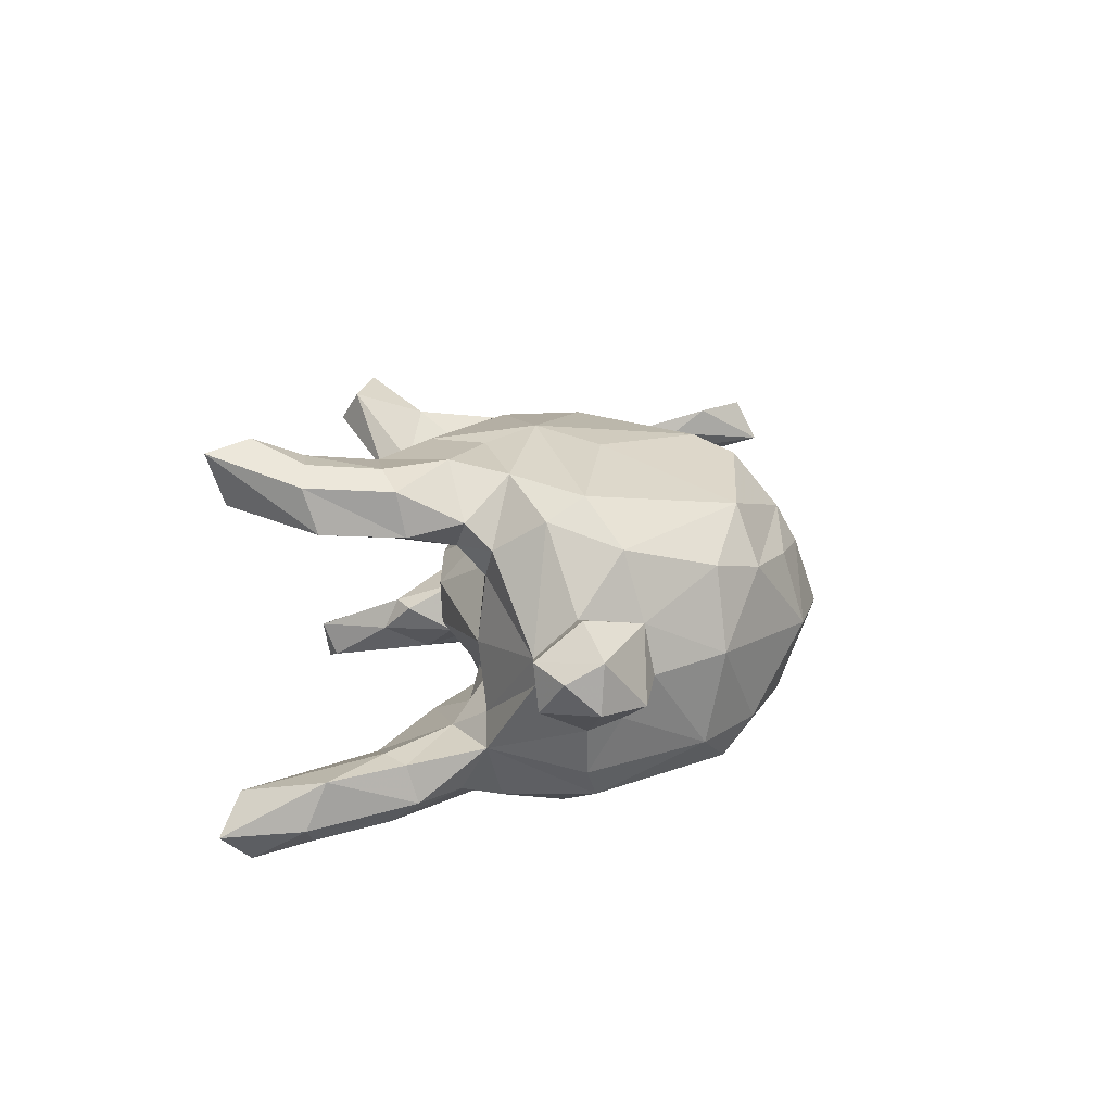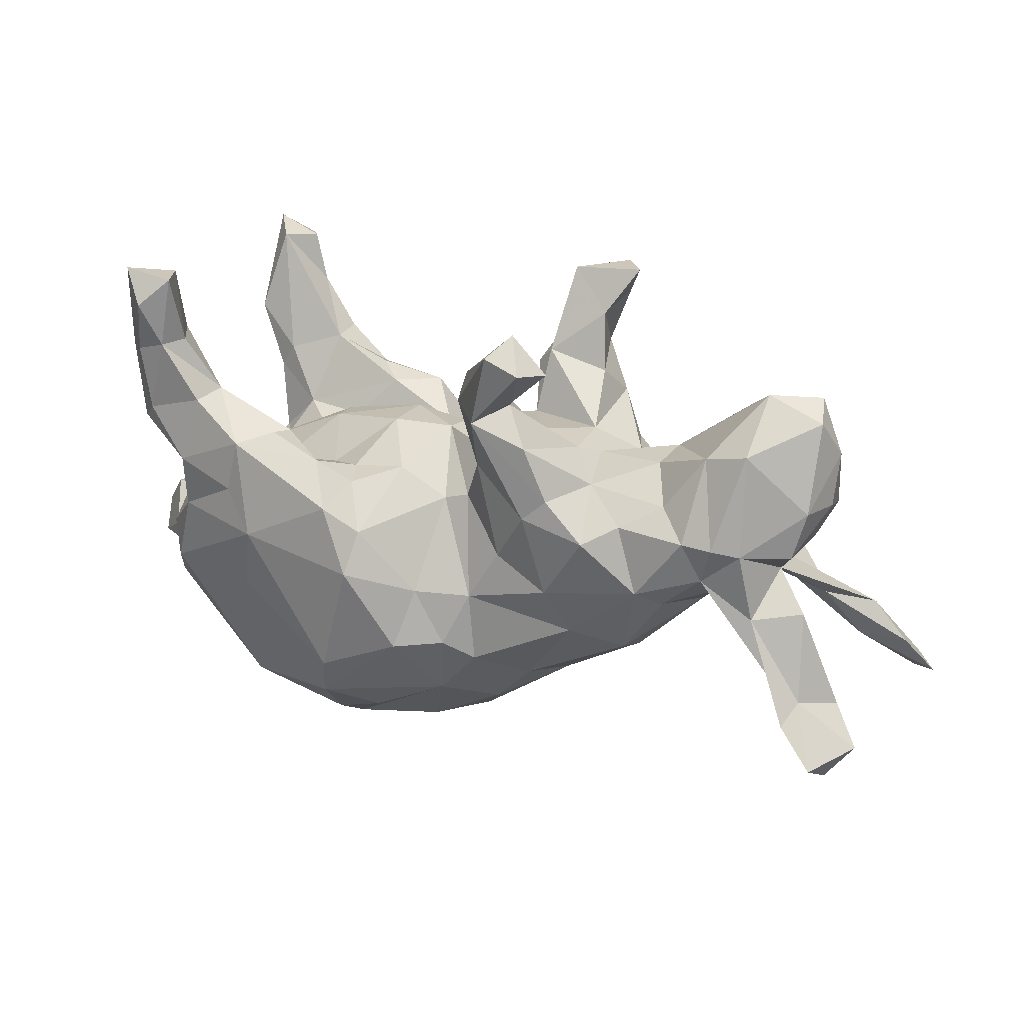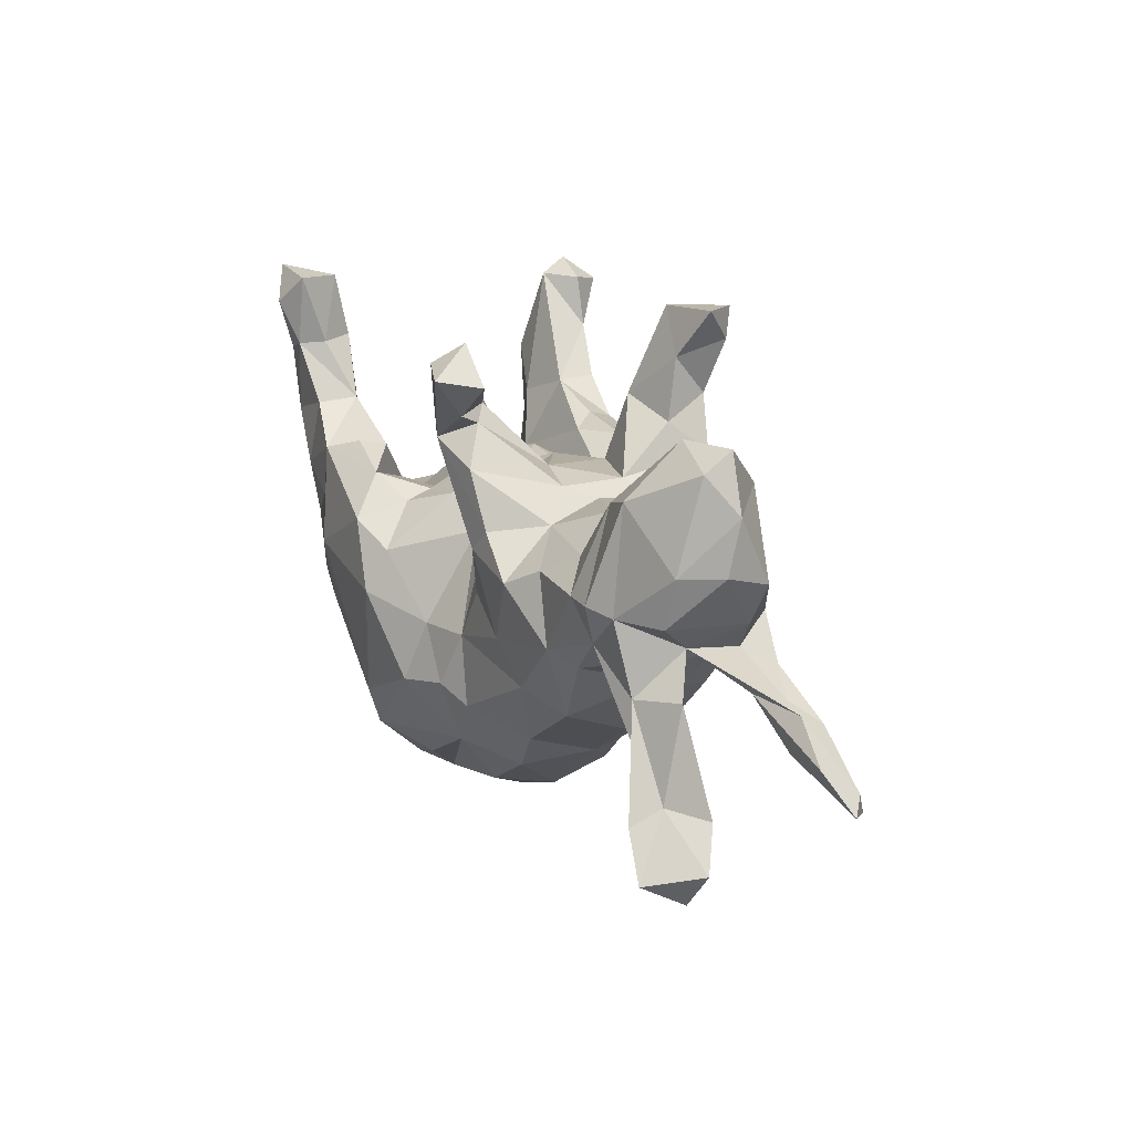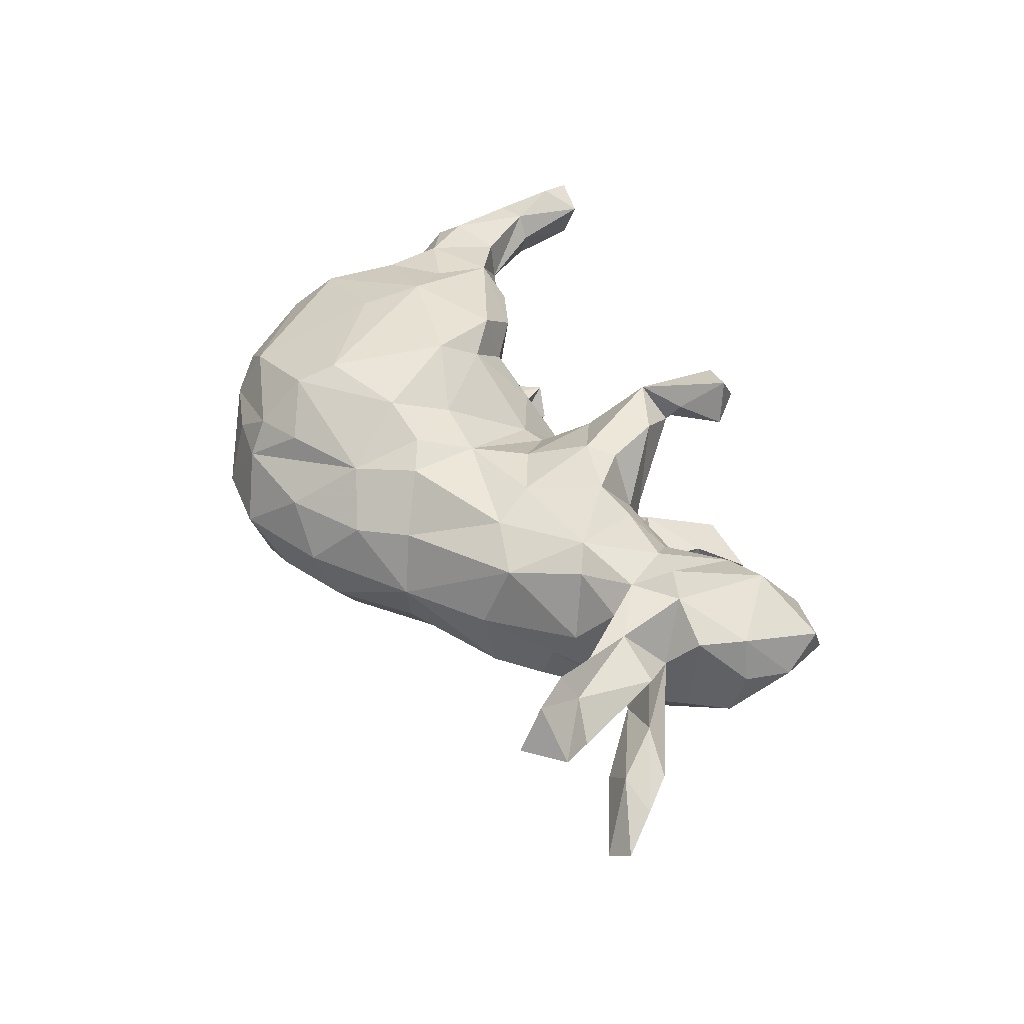
<metadata>
{"format":"obj","ext":"obj","renderer":"f3d","projection":"perspective","resolution":1024,"background":"white","views":[{"elev":14.8,"azim":-83.6,"up":"+Z"},{"elev":20.2,"azim":29.0,"up":"+Y"},{"elev":14.1,"azim":67.6,"up":"+Y"},{"elev":37.3,"azim":62.0,"up":"+Z"}]}
</metadata>
<code>
v 0.8059 -0.1724 -0.1158
v 0.7729 -0.1537 -0.1393
v 0.7664 -0.1166 -0.08418
v 0.7414 -0.2497 0.06235
v 0.7617 -0.1842 -0.1512
v 0.6996 -0.1924 0.03765
v 0.6528 -0.1812 0.0877
v 0.6966 -0.3043 0.07258
v 0.6233 -0.06426 -0.1082
v 0.6402 -0.04267 -0.04641
v 0.6641 0.2039 -0.0145
v 0.6299 0.2878 -0.01677
v 0.6462 0.1062 -0.06536
v 0.6424 -0.04442 0.05608
v 0.6917 -0.1154 -0.07831
v 0.646 0.1257 0.07039
v 0.6487 0.2616 0.03338
v 0.6599 0.1234 0.001901
v 0.6942 -0.2691 0.1405
v 0.649 -0.09597 -0.1522
v 0.6446 -0.1712 0.05978
v 0.6248 0.05246 0.07538
v 0.6148 0.04658 -0.0542
v 0.6364 -0.1107 -0.126
v 0.5555 0.2132 0.1051
v 0.6425 -0.2069 0.1328
v 0.7127 -0.05726 -0.08198
v 0.5679 0.001777 -0.06412
v 0.612 -0.1544 0.09452
v 0.5492 0.04461 -0.111
v 0.5902 0.01427 0.02666
v 0.5713 -0.05409 0.09705
v 0.5576 0.2249 -0.08585
v 0.6056 -0.04916 0.04667
v 0.518 0.06583 0.1434
v 0.5708 -0.002809 -0.00763
v 0.5565 0.05487 0.1188
v 0.5106 0.07535 -0.1322
v 0.5736 -0.007407 0.02549
v 0.4975 -0.02708 0.07223
v 0.5533 -0.02896 -0.0822
v 0.5552 0.2911 0.02015
v 0.4938 0.00521 0.1211
v 0.5014 -0.02324 -0.06296
v 0.4235 0.1046 -0.1103
v 0.4694 0.06888 0.1442
v 0.5015 0.01102 -0.1101
v 0.5154 0.2616 -0.03444
v 0.4836 0.1965 0.09252
v 0.4217 0.1116 0.109
v 0.4236 -0.09625 -0.03276
v 0.3962 -0.1008 -0.09776
v 0.4523 -0.07067 0.008826
v 0.3551 -0.1418 0.1028
v 0.4269 -0.04855 0.1149
v 0.3925 0.1755 -0.01096
v 0.409 0.003384 -0.1417
v 0.3616 0.07877 0.146
v 0.385 0.1609 0.04581
v 0.3931 -0.02703 0.1482
v 0.2898 0.1244 0.09975
v 0.2407 -0.04887 0.166
v 0.2575 -0.1064 -0.149
v 0.2526 0.1141 0.1851
v 0.2849 0.1253 -0.09804
v 0.2529 0.3216 0.1856
v 0.3318 -0.1557 -0.09563
v 0.1986 0.3801 0.1936
v 0.2498 0.1258 -0.1674
v 0.2654 0.1522 0.01516
v 0.2382 0.4112 -0.1745
v 0.2005 0.2743 0.2011
v 0.3135 0.05218 0.1818
v 0.3368 -0.1787 0.002416
v 0.2474 0.1705 0.06402
v 0.311 0.05862 -0.1736
v 0.2195 0.1998 0.1965
v 0.2137 0.1981 -0.1854
v 0.1799 0.2597 0.1686
v 0.1922 0.339 -0.1401
v 0.2024 0.3637 -0.2175
v 0.2398 0.3338 0.2547
v 0.1988 -0.2554 -0.008487
v 0.2006 0.2441 -0.1248
v 0.2744 -0.1167 0.1404
v 0.1772 0.2803 -0.1936
v 0.1727 0.1875 0.05657
v 0.1956 0.4128 -0.2262
v 0.2269 0.1714 -0.04007
v 0.1735 0.3498 0.2379
v 0.2016 0.09586 -0.1853
v 0.1323 0.4092 -0.1513
v 0.1375 0.2354 0.2174
v 0.1036 -0.0797 0.1708
v 0.1542 -0.228 -0.1003
v 0.1426 0.2822 0.1481
v 0.146 0.2323 -0.187
v 0.2145 0.08114 0.1924
v 0.1316 0.3867 -0.2035
v 0.1123 0.2759 -0.09811
v 0.1079 0.2978 -0.147
v 0.09638 0.237 0.1084
v 0.1714 -0.2348 0.08656
v 0.1998 -0.0227 -0.1645
v 0.03274 0.1755 -0.00893
v 0.0803 0.2897 0.131
v 0.1117 0.1445 0.1536
v 0.08922 0.1815 -0.141
v 0.1337 0.01786 -0.1482
v 0.1041 -0.2989 0.0746
v 0.07299 0.2461 0.1478
v 0.155 -7e-06 0.1648
v 0.08669 0.2521 -0.1057
v 0.1113 -0.1908 0.1664
v 0.1111 -0.07769 -0.1682
v 0.1014 0.1465 0.09274
v 0.1033 0.175 -0.06419
v 0.07358 0.07104 -0.1108
v 0.07186 0.07496 0.1166
v 0.1232 -0.1814 -0.1655
v 0.007662 0.07553 -0.1179
v 0.04352 -0.3585 -0.004948
v 0.0526 -0.3217 -0.08954
v 0.03617 -0.09647 -0.195
v 0.06566 -0.1638 0.1929
v 0.02969 0.06283 0.1177
v 0.000932 0.1366 -0.05439
v -0.01019 -0.174 0.2258
v -0.01902 -0.3613 0.07337
v 0.03203 -0.2819 -0.1404
v -0.04701 0.1076 0.1293
v -0.00875 0.1577 0.03184
v -0.08873 0.02907 -0.248
v -0.07575 -0.02762 -0.2601
v -0.1535 -0.2862 0.2221
v 0.03759 -0.2672 0.1498
v -0.06553 0.09759 -0.1526
v 0.003752 -0.1686 -0.2211
v 0.01532 -0.07981 0.1964
v -0.0468 -0.3775 -0.0701
v -0.07079 0.01995 0.2312
v -0.1135 0.08616 0.1817
v -0.176 0.02612 -0.2747
v -0.1339 -0.2373 -0.2438
v -0.07095 -0.1396 -0.254
v -0.1219 0.09813 -0.1545
v -0.1765 0.1546 -0.2132
v -0.1111 0.1615 -0.03417
v -0.08856 -0.3262 0.1547
v -0.1996 -0.1293 -0.2606
v -0.1561 0.127 0.2189
v -0.1156 0.06318 0.2648
v -0.2352 0.1442 0.03167
v -0.2184 0.08448 -0.0843
v -0.1086 0.1588 0.04653
v -0.1353 0.09779 0.135
v -0.07948 -0.04589 0.2641
v -0.1614 -0.381 0.09282
v -0.1383 -0.225 0.2453
v -0.1164 -0.4125 -0.01062
v -0.2884 0.1466 0.2607
v -0.2003 0.08356 0.09862
v -0.1766 -0.2919 -0.2198
v -0.2602 -0.002895 0.2782
v -0.242 0.1544 -0.1641
v -0.1994 0.1415 -0.2513
v -0.1728 -0.3592 -0.1359
v -0.238 0.1549 0.1752
v -0.3019 0.09086 -0.1295
v -0.2461 0.1394 -0.0266
v -0.2901 0.1736 -0.2063
v -0.2449 -0.3952 -0.009561
v -0.3249 0.06177 0.08432
v -0.326 0.065 -0.2539
v -0.2494 -0.3644 0.09562
v -0.2394 0.1633 0.22
v -0.2754 -0.005942 -0.2707
v -0.1703 -0.3517 0.1479
v -0.2818 -0.09908 0.2564
v -0.4033 0.1006 -0.1322
v -0.4183 0.08924 0.137
v -0.2807 0.08947 0.136
v -0.309 0.06368 0.2608
v -0.3185 0.1586 -0.2554
v -0.3746 0.2058 0.247
v -0.3979 -0.05826 -0.2415
v -0.4101 0.02811 -0.2329
v -0.372 0.2119 0.1831
v -0.3486 -0.3295 0.1005
v -0.3326 -0.3263 -0.1267
v -0.4118 0.3014 0.2225
v -0.465 0.1833 0.2538
v -0.3344 -0.2848 -0.1872
v -0.4294 0.04668 0.09863
v -0.4292 0.2981 0.2625
v -0.4512 -0.09379 0.2199
v -0.4458 0.3074 0.1721
v -0.3871 0.2198 -0.2513
v -0.462 0.1886 -0.1583
v -0.4478 0.4073 0.1929
v -0.4093 0.409 0.2597
v -0.4191 -0.2735 0.1192
v -0.3156 -0.2958 0.1836
v -0.4327 -0.2889 -0.001924
v -0.3766 0.2156 -0.1867
v -0.4123 0.01506 0.2393
v -0.4532 0.1704 0.1543
v -0.4527 0.2987 -0.2625
v -0.4518 0.3677 0.2896
v -0.4831 0.4252 0.273
v -0.4701 0.381 -0.2587
v -0.3319 0.0603 -0.07843
v -0.4789 0.2853 0.26
v -0.4336 0.0461 -0.09926
v -0.4417 0.08224 -0.2141
v -0.4058 0.1008 0.2562
v -0.5088 0.2637 0.1694
v -0.4975 0.1583 0.2295
v -0.4901 0.1355 -0.2203
v -0.4678 -0.1123 -0.2039
v -0.4652 0.03254 0.1428
v -0.5097 0.2852 0.2345
v -0.4922 0.1458 0.1647
v -0.4658 0.06986 0.1806
v -0.4259 0.05927 0.000925
v -0.4216 -0.2617 -0.1375
v -0.5475 0.4094 -0.2623
v -0.5033 0.3873 -0.2068
v -0.4906 0.1528 -0.1643
v -0.4813 -0.04413 0.1899
v -0.4711 0.1788 -0.2565
v -0.5145 0.2827 -0.2733
v -0.4945 -0.1503 0.1571
v -0.5098 0.3737 -0.306
v -0.5032 -0.1945 -0.01512
v -0.4676 0.04161 -0.1427
v -0.5115 -0.1039 -0.1565
v -0.5393 -0.03327 0.01391
v -0.5449 0.2854 -0.248
v -0.5374 0.2564 -0.1765
v -0.5382 -0.09291 0.07004
v -0.5133 -0.1518 -0.07442
v -0.538 -0.107 -0.08594
v -0.5389 -0.03642 -0.02319
v -0.5032 -0.1799 0.05779
v -0.5652 -0.189 -0.03831
v -0.5678 -0.103 0.07838
v -0.5968 -0.03995 0.02715
v -0.5997 -0.04735 -0.04167
v -0.6248 -0.1371 0.03821
v -0.6342 -0.08565 0.008848
v -0.6262 -0.1331 -0.03455
f 72 82 93
f 176 168 161
f 93 82 90
f 185 188 195
f 195 188 191
f 192 195 213
f 192 213 222
f 161 188 185
f 185 195 192
f 218 192 222
f 161 151 176
f 216 161 185
f 183 161 216
f 185 192 216
f 216 192 218
f 164 161 183
f 206 183 216
f 152 141 142
f 141 152 157
f 157 152 164
f 164 152 161
f 139 141 157
f 164 183 206
f 196 164 206
f 196 206 230
f 159 157 164
f 159 164 179
f 164 196 179
f 179 196 203
f 159 128 157
f 159 179 203
f 135 128 159
f 205 198 208
f 205 208 228
f 99 81 86
f 88 81 99
f 81 71 80
f 71 81 88
f 240 227 239
f 208 211 228
f 88 99 92
f 228 227 240
f 134 150 143
f 150 134 145
f 177 150 186
f 143 150 177
f 133 134 143
f 174 177 187
f 174 143 177
f 166 143 174
f 166 174 184
f 198 174 231
f 184 174 198
f 232 231 239
f 208 231 232
f 208 198 231
f 234 239 227
f 232 239 234
f 234 208 232
f 234 211 208
f 211 234 227
f 228 211 227
f 138 120 130
f 130 120 95
f 20 2 5
f 115 124 121
f 220 193 226
f 220 186 193
f 115 138 124
f 115 120 138
f 63 120 115
f 20 24 47
f 20 5 24
f 152 151 161
f 237 220 226
f 104 63 115
f 57 52 63
f 118 115 121
f 109 104 115
f 76 63 104
f 76 57 63
f 236 220 237
f 121 134 133
f 91 104 109
f 76 104 91
f 45 38 57
f 215 187 236
f 121 133 137
f 97 109 118
f 57 76 45
f 121 124 134
f 187 220 236
f 10 31 36
f 27 9 28
f 27 28 31
f 249 244 243
f 244 249 238
f 60 58 73
f 136 135 149
f 210 217 222
f 64 98 73
f 206 221 230
f 221 206 224
f 233 196 230
f 60 73 62
f 62 73 98
f 62 98 112
f 94 62 112
f 125 94 139
f 125 139 128
f 139 157 128
f 114 94 125
f 136 125 128
f 203 196 233
f 114 125 136
f 136 128 135
f 135 159 203
f 202 203 233
f 149 135 178
f 178 135 203
f 209 201 210
f 201 200 210
f 195 201 209
f 209 210 213
f 213 210 222
f 68 90 82
f 191 201 195
f 195 209 213
f 66 82 72
f 238 214 244
f 238 225 214
f 212 214 225
f 18 13 11
f 153 170 225
f 170 212 225
f 170 154 212
f 127 118 121
f 105 118 127
f 117 118 105
f 56 65 70
f 48 45 56
f 12 11 33
f 153 148 170
f 148 154 170
f 127 137 148
f 132 127 148
f 105 127 132
f 89 100 117
f 12 33 42
f 160 172 167
f 140 160 167
f 130 140 167
f 130 123 140
f 193 190 226
f 130 95 123
f 95 83 123
f 111 90 106
f 96 102 106
f 68 96 106
f 160 129 158
f 172 175 189
f 172 158 175
f 110 136 129
f 110 129 122
f 4 8 6
f 21 8 29
f 6 8 21
f 204 202 245
f 83 54 103
f 74 54 83
f 7 6 14
f 4 6 7
f 53 54 74
f 34 21 29
f 6 21 34
f 34 14 6
f 32 7 14
f 245 247 250
f 245 241 247
f 245 233 241
f 202 233 245
f 55 54 53
f 51 53 74
f 55 43 60
f 43 46 60
f 37 35 43
f 109 115 118
f 236 237 243
f 20 47 9
f 2 20 9
f 63 95 120
f 30 38 33
f 214 236 244
f 13 23 30
f 236 243 244
f 28 9 30
f 30 9 47
f 41 44 47
f 38 30 47
f 38 47 57
f 47 52 57
f 237 242 243
f 24 41 47
f 47 44 51
f 47 51 52
f 237 226 242
f 3 2 27
f 3 10 15
f 27 2 9
f 5 15 24
f 24 15 41
f 63 52 67
f 1 2 3
f 15 1 3
f 1 15 5
f 63 67 95
f 67 83 95
f 241 230 238
f 94 126 139
f 112 119 94
f 60 46 58
f 46 50 58
f 43 35 46
f 230 221 238
f 141 126 131
f 139 126 141
f 119 126 94
f 112 107 119
f 73 61 64
f 58 61 73
f 50 61 58
f 46 49 50
f 35 49 46
f 37 25 35
f 181 221 224
f 181 224 223
f 194 221 181
f 181 182 194
f 162 173 182
f 182 156 162
f 151 156 182
f 151 142 156
f 142 131 156
f 119 107 116
f 35 25 49
f 207 181 223
f 181 168 182
f 116 107 111
f 102 116 111
f 77 75 79
f 61 75 77
f 106 102 111
f 197 207 217
f 40 43 55
f 34 29 43
f 42 33 48
f 39 43 40
f 39 34 43
f 31 37 32
f 31 22 37
f 14 31 32
f 250 248 251
f 247 248 250
f 238 248 247
f 241 238 247
f 18 16 22
f 221 194 238
f 194 225 238
f 194 173 225
f 182 173 194
f 50 59 61
f 16 37 22
f 16 25 37
f 162 153 173
f 126 132 131
f 126 119 132
f 119 116 132
f 61 70 75
f 61 59 70
f 49 56 59
f 50 49 59
f 16 17 25
f 162 155 153
f 156 155 162
f 131 155 156
f 131 132 155
f 87 105 116
f 79 75 87
f 31 14 34
f 116 105 132
f 25 42 49
f 96 87 102
f 79 87 96
f 23 28 30
f 3 27 10
f 15 10 41
f 249 243 252
f 10 27 31
f 23 31 28
f 41 36 44
f 252 243 246
f 10 36 41
f 44 53 51
f 226 235 242
f 242 235 246
f 243 242 246
f 52 51 67
f 67 74 83
f 226 204 235
f 190 172 204
f 190 204 226
f 83 122 123
f 123 122 140
f 167 172 190
f 17 12 42
f 11 12 17
f 49 42 56
f 42 48 56
f 87 89 117
f 87 117 105
f 155 132 148
f 155 148 153
f 11 17 16
f 172 160 158
f 122 129 160
f 122 160 140
f 83 110 122
f 172 189 204
f 83 103 110
f 204 189 202
f 67 51 74
f 235 245 246
f 204 245 235
f 252 246 250
f 246 245 250
f 53 40 55
f 252 250 251
f 44 40 53
f 36 40 44
f 36 39 40
f 31 39 36
f 31 34 39
f 23 22 31
f 251 249 252
f 248 249 251
f 238 249 248
f 18 22 23
f 13 18 23
f 173 153 225
f 75 89 87
f 75 70 89
f 70 65 89
f 59 56 70
f 18 11 16
f 56 45 65
f 33 13 30
f 11 13 33
f 214 180 236
f 212 180 214
f 212 169 180
f 154 169 212
f 146 169 154
f 148 146 154
f 148 137 146
f 127 121 137
f 117 108 118
f 45 33 38
f 113 108 117
f 117 100 113
f 89 84 100
f 78 84 89
f 89 65 78
f 33 45 48
f 80 100 84
f 100 101 113
f 130 167 163
f 167 190 193
f 193 163 167
f 138 130 144
f 1 5 2
f 65 45 76
f 130 163 144
f 191 197 200
f 201 191 200
f 200 217 210
f 68 106 90
f 64 61 77
f 200 197 217
f 82 66 68
f 66 96 68
f 66 72 96
f 96 72 79
f 93 90 111
f 188 197 191
f 188 207 197
f 79 72 93
f 161 168 188
f 188 168 181
f 217 207 223
f 218 222 223
f 223 222 217
f 77 79 93
f 107 93 111
f 151 168 176
f 188 181 207
f 216 218 224
f 224 218 223
f 64 77 93
f 64 93 98
f 98 93 107
f 152 142 151
f 168 151 182
f 206 216 224
f 98 107 112
f 141 131 142
f 4 7 19
f 178 175 158
f 158 149 178
f 136 149 158
f 129 136 158
f 8 19 26
f 189 203 202
f 189 178 203
f 175 178 189
f 110 114 136
f 103 114 110
f 29 8 26
f 19 7 26
f 103 85 114
f 54 85 103
f 26 32 29
f 7 32 26
f 85 94 114
f 85 62 94
f 54 60 85
f 54 55 60
f 29 32 43
f 32 37 43
f 85 60 62
f 230 241 233
f 150 163 193
f 150 144 163
f 186 150 193
f 145 138 144
f 134 138 145
f 124 138 134
f 186 220 187
f 187 177 186
f 137 133 146
f 174 215 231
f 147 133 166
f 146 133 147
f 231 215 219
f 166 184 171
f 147 166 171
f 239 219 240
f 231 219 239
f 205 184 198
f 205 171 184
f 86 78 97
f 150 145 144
f 187 215 174
f 133 143 166
f 91 109 97
f 91 69 76
f 65 76 69
f 80 86 81
f 71 88 92
f 80 71 92
f 80 92 100
f 92 99 101
f 100 92 101
f 199 205 228
f 199 228 240
f 86 80 84
f 99 86 97
f 99 97 101
f 101 97 108
f 113 101 108
f 180 205 199
f 199 240 229
f 219 229 240
f 86 84 78
f 146 147 165
f 165 147 171
f 165 171 205
f 169 165 180
f 165 205 180
f 180 199 229
f 236 180 229
f 65 69 78
f 69 91 78
f 97 78 91
f 108 97 118
f 169 146 165
f 215 236 219
f 219 236 229
f 102 87 116
f 17 42 25
f 8 4 19

</code>
